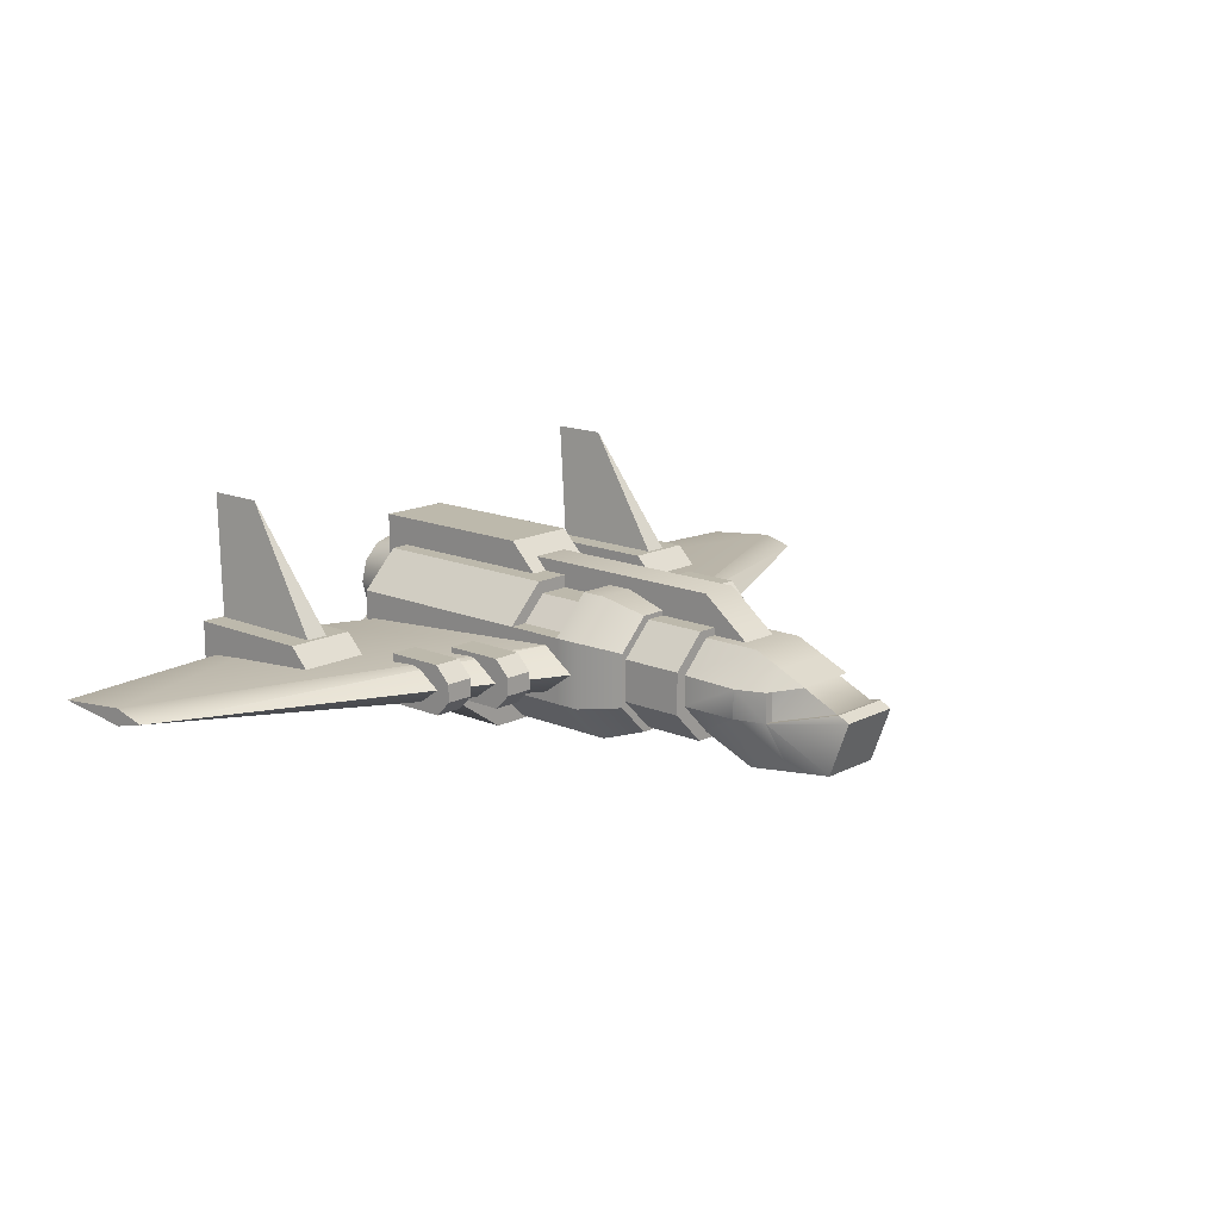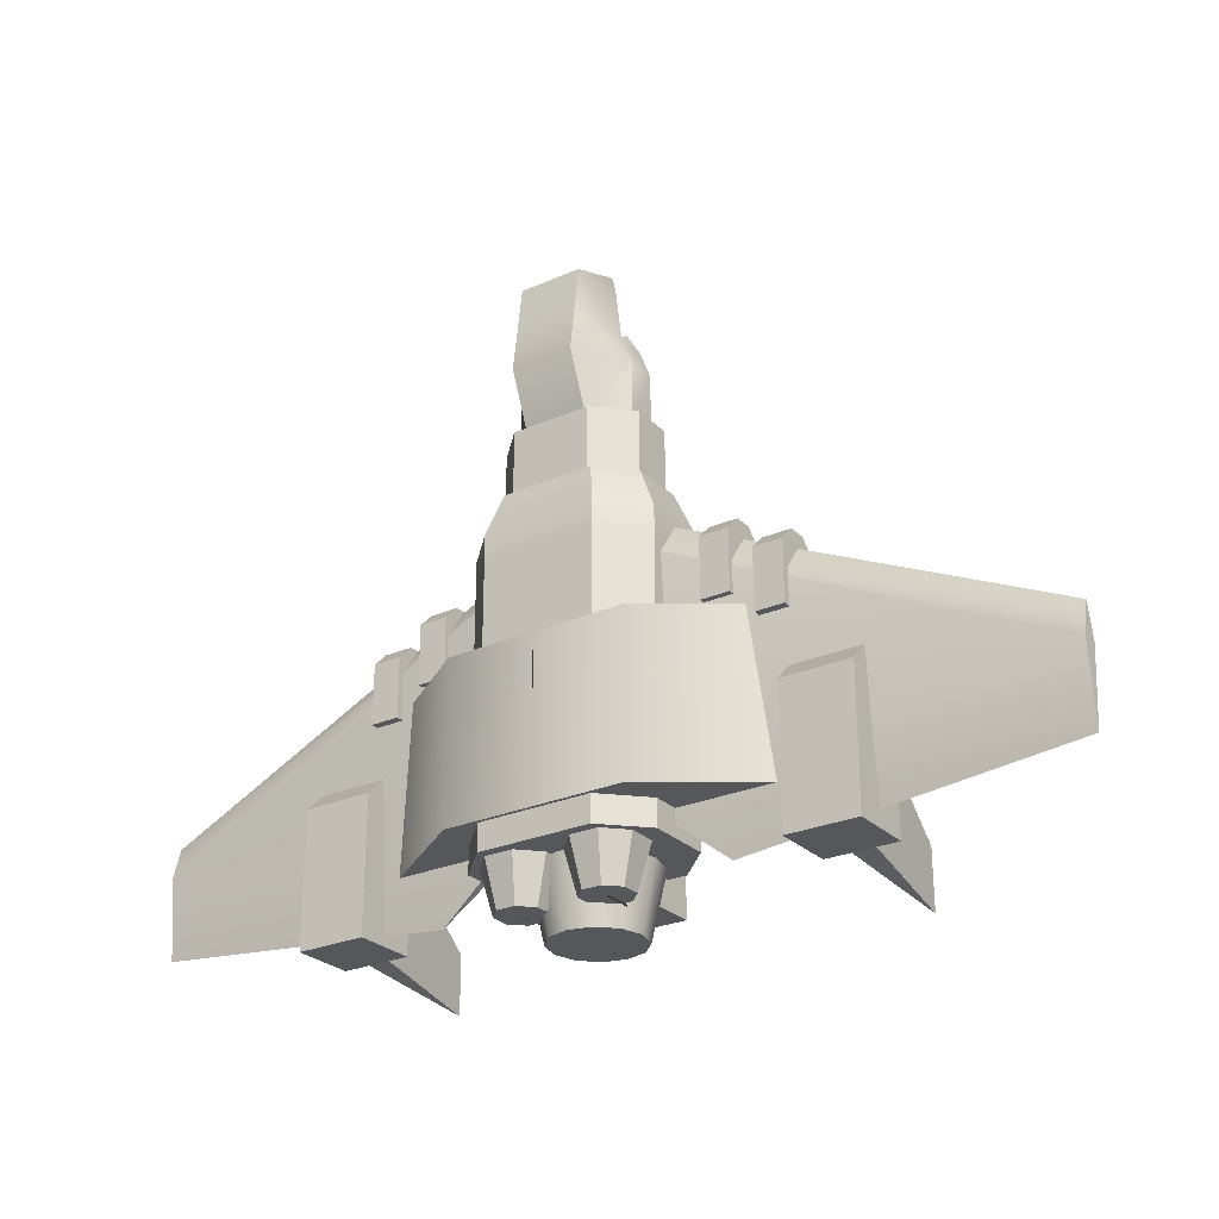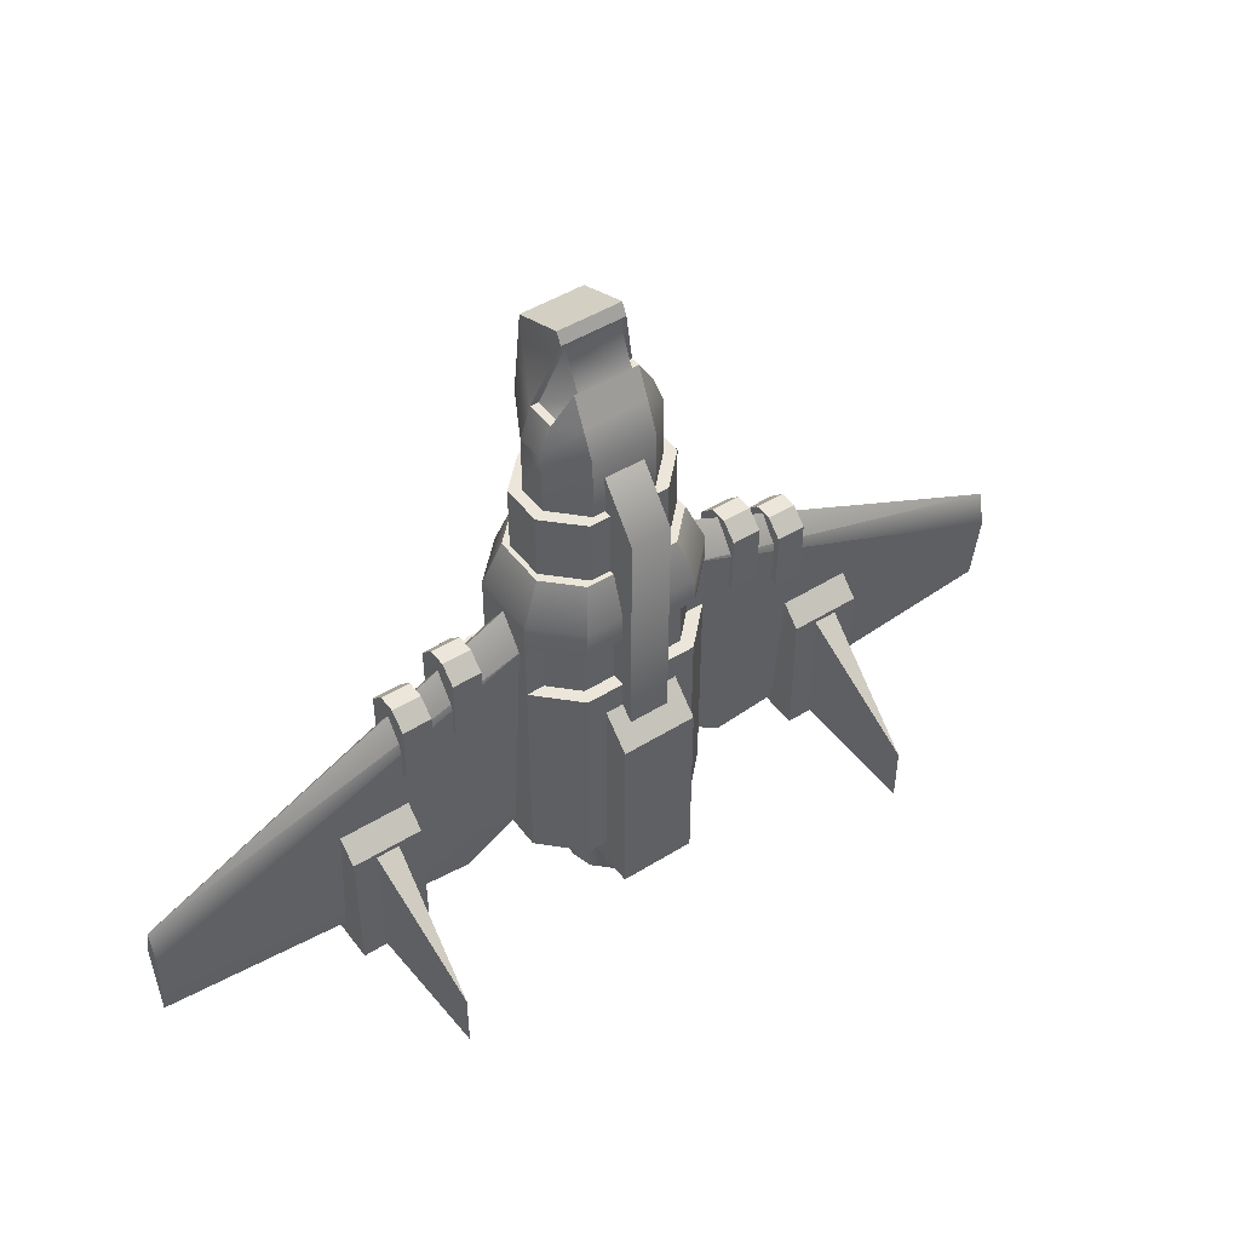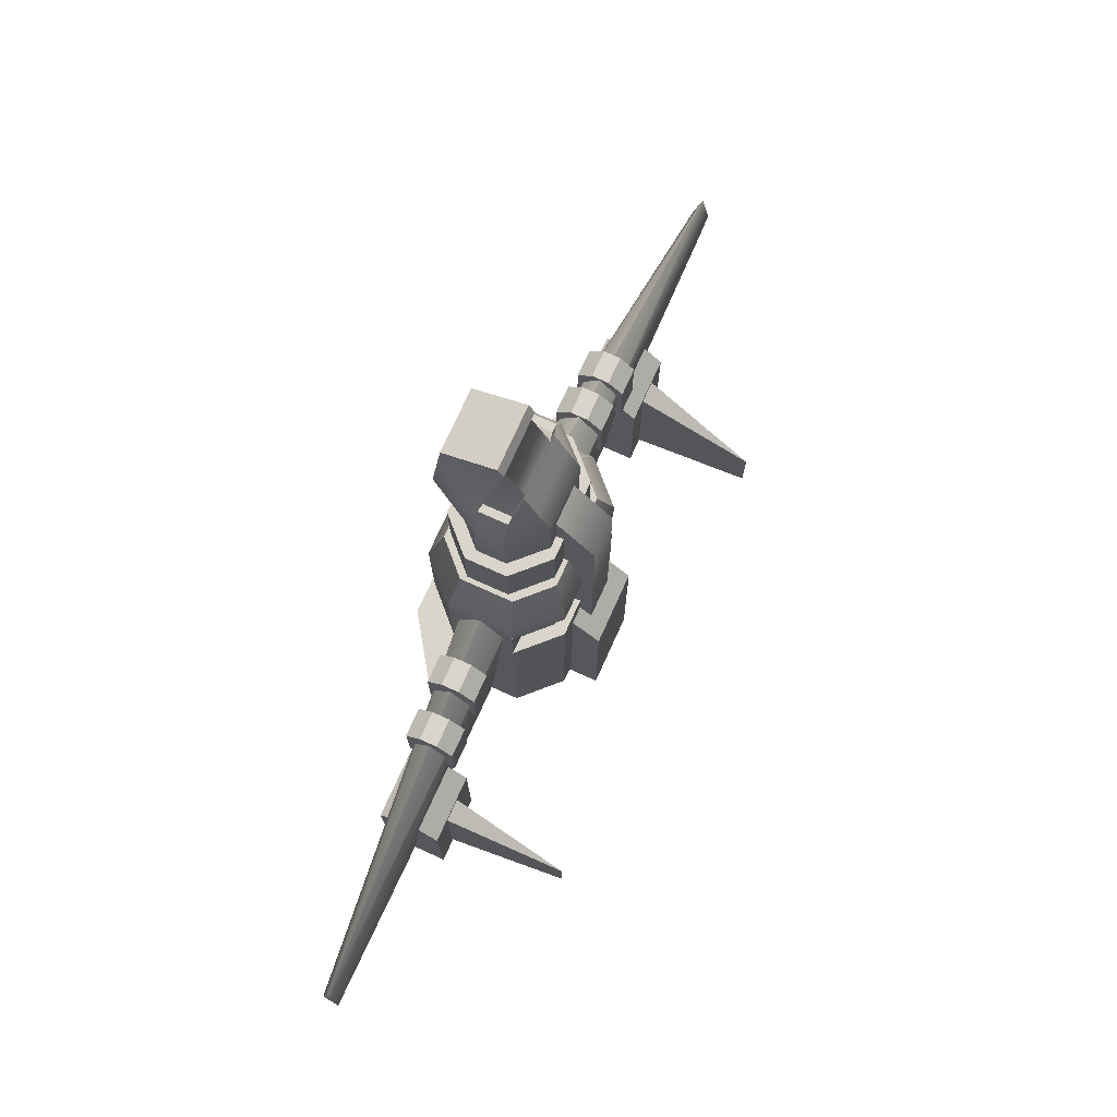
<metadata>
{"format":"obj","ext":"obj","renderer":"f3d","projection":"perspective","resolution":1024,"background":"white","views":[{"elev":15.0,"azim":-47.6,"up":"+Y"},{"elev":-26.7,"azim":34.4,"up":"+Z"},{"elev":47.3,"azim":144.9,"up":"+Z"},{"elev":74.5,"azim":114.3,"up":"+Z"}]}
</metadata>
<code>
o base,ox=-0.00,oy=0.00,oz=0.00,p=,mx=-0.00,my=6.00,mz=0.00,r=20.00,h=15.00,t1=cor_color.dds,t2=cor_other.dds
v -6.556 4.02 1.721
v -32.37 5.056 -10.54
v -6.556 5.297 -15.3
v -32.37 5.639 -15.94
v -32.37 6.222 -10.54
v -10.17 5.639 -18.15
v -6.556 5.981 -15.3
v -6.556 7.259 1.721
v -32.37 5.639 -8.231
v -6.556 5.639 4.034
v -1.852 5.72 22.37
v -1.852 6.96 19.66
v -2.955 4.54 18.05
v -2.955 6.597 18.05
v 2.955 6.597 18.05
v 1.852 6.96 19.66
v 2.955 4.54 18.05
v 1.852 5.72 22.37
v -2.203 0.8202 15.85
v -4.292 4.588 15.94
v -2.203 2.487 11.85
v -4.292 4.588 11.85
v -2.203 8.791 11.85
v -4.292 6.69 11.85
v -2.203 8.791 16.11
v -4.292 6.589 16.03
v 2.203 8.791 11.85
v 2.203 8.791 16.11
v 4.292 6.69 11.85
v 4.292 6.589 16.03
v 2.203 0.8202 15.85
v 2.203 2.487 11.85
v 4.292 4.588 15.94
v 4.292 4.588 11.85
v -2.203 1.24 19.01
v -2.203 1.66 22.16
v -3.516 4.54 18.05
v -2.203 5.426 23.56
v -2.203 5.82 22.76
v -2.203 7.926 18.08
v -3.516 6.597 18.05
v 2.203 7.926 18.08
v 2.203 7.06 20.05
v 3.516 6.597 18.05
v 2.203 1.24 19.01
v 3.516 4.54 18.05
v -2.203 7.06 20.05
v 2.203 5.426 23.56
v 2.203 1.66 22.16
v 2.203 5.82 22.76
v -17.89 7.743 -9.301
v -16.27 7.743 -9.301
v -17.08 16.3 -15.39
v -16.27 7.743 -18.19
v -17.89 7.743 -18.19
v -17.08 16.3 -19.5
v 6.556 5.297 -15.3
v 32.37 5.056 -10.54
v 6.556 4.02 1.721
v 6.556 5.981 -15.3
v 6.556 7.259 1.721
v 10.17 5.639 -18.15
v 32.37 6.222 -10.54
v 32.37 5.639 -15.94
v 6.556 5.639 4.034
v 32.37 5.639 -8.231
v 16.27 7.743 -9.301
v 17.89 7.743 -9.301
v 17.08 16.3 -15.39
v 17.89 7.743 -18.19
v 16.27 7.743 -18.19
v 17.08 16.3 -19.5
v 3.595 9.698 -1.476
v -3.595 9.698 -1.476
v 3.595 9.698 2.709
v -3.595 9.698 2.709
v -5.363 7.927 -1.476
v -5.363 7.927 2.709
v 5.363 7.927 2.709
v 5.363 7.927 -1.476
v 3.965 10.59 -16.17
v -3.965 10.59 -16.17
v 3.965 10.59 -1.476
v -3.965 10.59 -1.476
v -3.965 10.59 4.512
v 3.965 10.59 4.512
v -3.965 10.59 2.709
v 3.965 10.59 2.709
v -6.629 7.927 -16.17
v -6.629 7.927 -1.476
v -6.629 7.927 4.512
v -6.629 7.927 2.709
v 6.629 7.927 4.512
v 6.629 7.927 2.709
v 6.629 7.927 -16.17
v 6.629 7.927 -1.476
v -3.965 0.687 4.512
v 3.965 0.687 4.512
v -3.218 1.62 7.461
v 3.218 1.62 7.461
v -6.629 3.351 4.512
v -5.38 3.782 7.461
v -5.38 7.496 7.461
v -3.218 9.658 7.461
v 3.218 9.658 7.461
v 5.38 7.496 7.461
v 6.629 3.351 4.512
v 5.38 3.782 7.461
v -13.01 3.937 -4.197
v -15.02 3.937 -4.197
v -13.01 7.341 -4.197
v -15.02 7.341 -4.197
v -15.02 6.256 1.073
v -15.02 5.022 1.073
v -13.01 6.256 1.073
v -13.01 5.022 1.073
v -15.02 3.937 -0.01213
v -13.01 3.937 -0.01213
v -13.01 7.341 -0.01213
v -15.02 7.341 -0.01213
v -9.383 3.937 -2.406
v -11.39 3.937 -2.406
v -9.383 7.341 -2.406
v -11.39 7.341 -2.406
v -11.39 6.256 2.865
v -11.39 5.022 2.865
v -9.383 6.256 2.865
v -9.383 5.022 2.865
v -11.39 3.937 1.78
v -9.383 3.937 1.78
v -9.383 7.341 1.78
v -11.39 7.341 1.78
v -1.377 11.46 11.17
v 1.376 11.46 11.17
v -1.377 11.46 -4.475
v 1.376 11.46 -4.475
v -1.377 8.763 14.63
v 1.376 8.763 14.63
v -1.377 8.763 -4.475
v 1.376 8.763 -4.475
v -5.048 7.048 7.302
v -5.048 4.144 7.302
v -5.048 7.048 11.94
v -5.048 4.144 11.94
v 5.048 4.144 11.94
v 5.048 4.144 7.302
v 5.048 7.048 11.94
v 5.048 7.048 7.302
v -2.774 1.87 11.94
v -2.774 1.87 7.302
v 2.774 1.87 11.94
v 2.774 1.87 7.302
v -2.774 9.322 7.302
v -2.774 9.322 11.94
v 2.774 9.322 7.302
v 2.774 9.322 11.94
v 6.283 0.4408 -14.34
v 6.283 0.4408 -3.256
v -6.283 0.4408 -14.34
v -6.283 0.4408 -3.256
v 13.95 5.639 -3.256
v -13.95 5.639 -3.256
v -13.95 5.639 -14.34
v 13.95 5.639 -14.34
v -2.608 12.6 -5.322
v 2.608 12.6 -5.322
v -2.608 12.6 -18.08
v 2.608 12.6 -18.08
v 2.608 7.141 -18.08
v -2.608 7.141 -18.08
v 2.608 10.05 -2.778
v -2.608 10.05 -2.778
v -14.64 3.449 -18.36
v -14.64 3.449 -9.026
v -19.52 3.449 -18.36
v -19.52 3.449 -9.026
v -19.52 7.829 -9.026
v -14.64 7.829 -9.026
v -19.52 7.829 -18.36
v -14.64 7.829 -18.36
v -19.52 5.226 -7.25
v -14.64 5.226 -7.25
v -14.64 6.053 -7.25
v -19.52 6.053 -7.25
v 11.39 7.341 -2.406
v 11.39 3.937 -2.406
v 9.383 7.341 -2.406
v 9.383 3.937 -2.406
v 9.383 5.022 2.865
v 11.39 5.022 2.865
v 9.383 6.256 2.865
v 11.39 6.256 2.865
v 9.383 3.937 1.78
v 11.39 3.937 1.78
v 11.39 7.341 1.78
v 9.383 7.341 1.78
v 15.02 7.341 -4.197
v 15.02 3.937 -4.197
v 13.01 7.341 -4.197
v 13.01 3.937 -4.197
v 13.01 5.022 1.073
v 15.02 5.022 1.073
v 13.01 6.256 1.073
v 15.02 6.256 1.073
v 13.01 3.937 -0.01213
v 15.02 3.937 -0.01213
v 15.02 7.341 -0.01213
v 13.01 7.341 -0.01213
v 19.52 3.449 -18.36
v 19.52 3.449 -9.026
v 14.64 3.449 -18.36
v 14.64 3.449 -9.026
v 14.64 7.829 -9.026
v 19.52 7.829 -9.026
v 14.64 7.829 -18.36
v 19.52 7.829 -18.36
v 14.64 5.226 -7.25
v 19.52 5.226 -7.25
v 19.52 6.053 -7.25
v 14.64 6.053 -7.25
v -3.965 0.687 -1.476
v -3.965 0.687 -16.17
v 3.965 0.687 -16.17
v 3.965 0.687 -1.476
v -3.965 0.687 2.709
v 3.965 0.687 2.709
v -6.629 3.351 -16.17
v -6.629 3.351 -1.476
v -6.629 3.351 2.709
v 6.629 3.351 2.709
v 6.629 3.351 -1.476
v 6.629 3.351 -16.17
v -2.608 7.141 -2.778
v 2.608 7.141 -2.778
v -3.523 5.12 -16.1
v -1.552 4.466 -20.64
v -2.034 3.632 -16.1
v -2.688 5.602 -20.64
v -4.068 7.154 -16.1
v -3.104 7.154 -20.64
v 0 4.05 -20.64
v -1e-06 3.087 -16.1
v 1.552 4.466 -20.64
v 2.034 3.632 -16.1
v -3.523 9.188 -16.1
v -2.688 8.706 -20.64
v -2.034 10.68 -16.1
v -1.552 9.842 -20.64
v 2.688 5.602 -20.64
v 3.523 5.12 -16.1
v 3.104 7.154 -20.64
v 4.068 7.154 -16.1
v 1e-06 11.22 -16.1
v 1e-06 10.26 -20.64
v 2.034 10.68 -16.1
v 1.552 9.842 -20.64
v 2.688 8.706 -20.64
v 3.523 9.188 -16.1
v 2.322 2.195 -19.28
v 1.39 3.127 -19.28
v 3.64 2.195 -19.28
v 1.39 4.445 -19.28
v 2.322 5.376 -19.28
v 4.571 4.445 -19.28
v 4.571 3.127 -19.28
v 3.64 5.376 -19.28
v -3.639 2.195 -19.28
v -4.571 3.127 -19.28
v -2.322 2.195 -19.28
v -4.571 4.445 -19.28
v -3.639 5.376 -19.28
v -1.39 4.445 -19.28
v -1.39 3.127 -19.28
v -2.322 5.376 -19.28
v 0.5757 2.79 -16.11
v 0.5757 4.782 -16.11
v 1.984 1.381 -16.11
v 1.984 6.191 -16.11
v 3.977 1.381 -16.11
v 3.977 6.191 -16.11
v 5.386 2.79 -16.11
v 5.386 4.782 -16.11
v -5.386 2.79 -16.11
v -5.386 4.782 -16.11
v -3.977 1.381 -16.11
v -3.977 6.191 -16.11
v -1.984 1.381 -16.11
v -1.984 6.191 -16.11
v -0.5756 2.79 -16.11
v -0.5756 4.782 -16.11
f 2 1 9
f 10 9 1
f 10 8 9
f 5 9 8
f 7 3 6
f 19 20 21
f 22 21 20
f 31 32 33
f 34 33 32
f 35 36 37
f 36 38 37
f 38 39 37
f 51 52 53
f 54 55 56
f 65 59 66
f 58 66 59
f 63 61 66
f 65 66 61
f 62 57 60
f 67 68 69
f 70 71 72
f 1 2 3
f 6 3 4
f 3 2 4
f 4 5 6
f 7 6 8
f 6 5 8
f 11 12 13
f 14 13 12
f 15 16 17
f 18 17 16
f 23 24 25
f 26 25 24
f 25 26 40
f 41 40 26
f 47 40 41
f 27 28 29
f 30 29 28
f 42 43 44
f 44 30 42
f 28 42 30
f 31 33 45
f 46 45 33
f 48 49 50
f 50 49 46
f 49 45 46
f 20 37 26
f 41 26 37
f 33 30 46
f 44 46 30
f 19 35 20
f 37 20 35
f 37 39 13
f 11 13 39
f 50 46 18
f 17 18 46
f 11 18 12
f 18 16 12
f 39 50 11
f 50 18 11
f 47 41 12
f 14 12 41
f 44 43 15
f 16 15 43
f 43 47 16
f 47 12 16
f 57 58 59
f 62 64 57
f 64 58 57
f 60 61 62
f 61 63 62
f 62 63 64
f 73 74 75
f 74 76 75
f 74 77 76
f 77 78 76
f 75 79 73
f 79 80 73
f 81 82 83
f 82 84 83
f 85 86 87
f 86 88 87
f 86 85 105
f 85 104 105
f 82 89 84
f 89 90 84
f 91 85 92
f 85 87 92
f 85 91 104
f 91 103 104
f 86 93 88
f 93 94 88
f 93 86 106
f 86 105 106
f 95 81 96
f 81 83 96
f 90 92 77
f 92 78 77
f 94 96 79
f 96 80 79
f 97 98 99
f 98 100 99
f 221 222 223
f 221 223 224
f 221 224 225
f 224 226 225
f 225 226 97
f 226 98 97
f 101 97 102
f 97 99 102
f 225 97 101
f 225 101 229
f 225 229 221
f 229 228 221
f 221 228 222
f 228 227 222
f 91 101 103
f 101 102 103
f 90 89 227
f 90 227 228
f 90 228 92
f 228 229 92
f 92 229 91
f 229 101 91
f 107 93 108
f 93 106 108
f 94 93 107
f 94 107 230
f 94 230 96
f 230 231 96
f 96 231 95
f 231 232 95
f 98 107 100
f 107 108 100
f 224 223 232
f 224 232 231
f 224 231 226
f 231 230 226
f 226 230 98
f 230 107 98
f 9 4 2
f 9 5 4
f 109 110 111
f 110 112 111
f 113 114 115
f 114 116 115
f 117 110 118
f 110 109 118
f 119 111 120
f 111 112 120
f 116 114 118
f 114 117 118
f 113 115 120
f 115 119 120
f 121 122 123
f 122 124 123
f 125 126 127
f 126 128 127
f 129 122 130
f 122 121 130
f 131 123 132
f 123 124 132
f 128 126 130
f 126 129 130
f 125 127 132
f 127 131 132
f 133 134 135
f 134 136 135
f 137 138 133
f 138 134 133
f 139 137 135
f 137 133 135
f 138 140 134
f 140 136 134
f 36 49 38
f 49 48 38
f 31 19 32
f 19 21 32
f 35 19 31
f 45 35 31
f 45 36 35
f 45 49 36
f 20 26 22
f 26 24 22
f 25 28 23
f 28 27 23
f 40 47 43
f 42 40 43
f 42 25 40
f 42 28 25
f 29 30 34
f 30 33 34
f 38 48 39
f 48 50 39
f 41 37 14
f 37 13 14
f 46 44 17
f 44 15 17
f 141 142 143
f 142 144 143
f 145 146 147
f 146 148 147
f 149 150 151
f 150 152 151
f 153 154 155
f 154 156 155
f 153 141 154
f 141 143 154
f 149 144 150
f 144 142 150
f 152 146 151
f 146 145 151
f 156 147 155
f 147 148 155
f 157 158 159
f 158 160 159
f 160 162 159
f 162 163 159
f 157 164 158
f 164 161 158
f 158 161 160
f 161 162 160
f 159 163 157
f 163 164 157
f 165 166 167
f 166 168 167
f 169 170 168
f 170 167 168
f 171 166 172
f 166 165 172
f 55 51 56
f 51 53 56
f 52 54 53
f 54 56 53
f 173 174 175
f 174 176 175
f 177 178 179
f 178 180 179
f 173 175 180
f 175 179 180
f 181 176 182
f 176 174 182
f 183 178 184
f 178 177 184
f 185 186 187
f 186 188 187
f 189 190 191
f 190 192 191
f 188 186 193
f 186 194 193
f 185 187 195
f 187 196 195
f 194 190 193
f 190 189 193
f 196 191 195
f 191 192 195
f 58 64 66
f 64 63 66
f 197 198 199
f 198 200 199
f 201 202 203
f 202 204 203
f 200 198 205
f 198 206 205
f 197 199 207
f 199 208 207
f 206 202 205
f 202 201 205
f 208 203 207
f 203 204 207
f 71 67 72
f 67 69 72
f 68 70 69
f 70 72 69
f 209 210 211
f 210 212 211
f 213 214 215
f 214 216 215
f 209 211 216
f 211 215 216
f 217 212 218
f 212 210 218
f 219 214 220
f 214 213 220
f 90 77 74
f 84 90 74
f 84 74 73
f 84 73 83
f 83 73 80
f 83 80 96
f 94 79 75
f 88 94 75
f 88 75 76
f 88 76 87
f 87 76 78
f 87 78 92
f 170 233 167
f 233 172 167
f 167 172 165
f 171 234 166
f 234 169 166
f 166 169 168
f 116 118 115
f 118 109 115
f 115 109 111
f 115 111 119
f 113 120 114
f 120 112 114
f 114 112 110
f 114 110 117
f 128 130 127
f 130 121 127
f 127 121 123
f 127 123 131
f 125 132 126
f 132 124 126
f 126 124 122
f 126 122 129
f 196 187 191
f 187 188 191
f 191 188 193
f 191 193 189
f 194 186 190
f 186 185 190
f 190 185 195
f 190 195 192
f 208 199 203
f 199 200 203
f 203 200 205
f 203 205 201
f 206 198 202
f 198 197 202
f 202 197 207
f 202 207 204
f 235 236 237
f 235 238 236
f 235 239 238
f 239 240 238
f 236 241 237
f 242 237 241
f 242 241 243
f 242 243 244
f 240 239 245
f 240 245 246
f 245 247 246
f 248 246 247
f 243 249 244
f 250 244 249
f 250 249 251
f 250 251 252
f 253 248 247
f 253 254 248
f 253 255 254
f 256 254 255
f 251 257 252
f 258 252 257
f 258 257 256
f 258 256 255
f 175 176 179
f 176 184 179
f 179 184 177
f 176 181 184
f 174 173 182
f 173 178 182
f 182 178 183
f 173 180 178
f 211 212 215
f 212 220 215
f 215 220 213
f 212 217 220
f 210 209 218
f 209 214 218
f 218 214 219
f 209 216 214
f 99 100 102
f 102 104 103
f 100 104 102
f 100 106 104
f 100 108 106
f 104 106 105
f 223 222 232
f 232 81 95
f 222 81 232
f 222 89 81
f 222 227 89
f 81 89 82
f 143 144 154
f 154 147 156
f 144 147 154
f 144 151 147
f 144 149 151
f 147 151 145
f 259 260 261
f 260 262 263
f 260 263 261
f 261 263 264
f 261 264 265
f 264 263 266
f 267 268 269
f 268 270 271
f 268 271 269
f 269 271 272
f 269 272 273
f 272 271 274
f 236 238 241
f 238 240 246
f 238 246 241
f 241 249 243
f 241 257 249
f 241 246 257
f 249 257 251
f 257 246 254
f 254 246 248
f 257 254 256
f 275 276 260
f 276 262 260
f 275 260 259
f 275 259 277
f 276 278 262
f 262 278 263
f 277 259 261
f 277 261 279
f 280 263 278
f 280 266 263
f 279 261 265
f 279 265 281
f 282 266 280
f 282 264 266
f 281 265 264
f 281 264 282
f 283 284 268
f 284 270 268
f 283 268 267
f 283 267 285
f 284 286 270
f 270 286 271
f 285 267 269
f 285 269 287
f 288 271 286
f 288 274 271
f 287 269 273
f 287 273 289
f 290 274 288
f 290 272 274
f 289 273 272
f 289 272 290
o thrusta1,ox=3.05,oy=3.66,oz=-19.40,p=base,,e=0
v 3.045 3.664 -19.4
v 3.045 3.664 -15.4
v 3.045 5.664 -19.4
f 291 292 293
o thrusta2,ox=-3.05,oy=3.79,oz=-19.30,p=base,,e=0
v -3.045 3.786 -19.3
v -3.045 3.786 -15.3
v -3.045 5.786 -19.3
f 294 295 296
o thrustb,ox=-0.00,oy=7.08,oz=-20.65,p=base,,e=0
v 0 7.085 -20.65
v 0 7.085 -16.65
v 0 9.085 -20.65
f 297 298 299
o bombbay,ox=-0.00,oy=0.37,oz=-8.42,p=base,,e=0
v 0 0.3654 -8.425
v 0 0.3654 -4.425
v 0 2.365 -8.425
f 300 301 302

</code>
